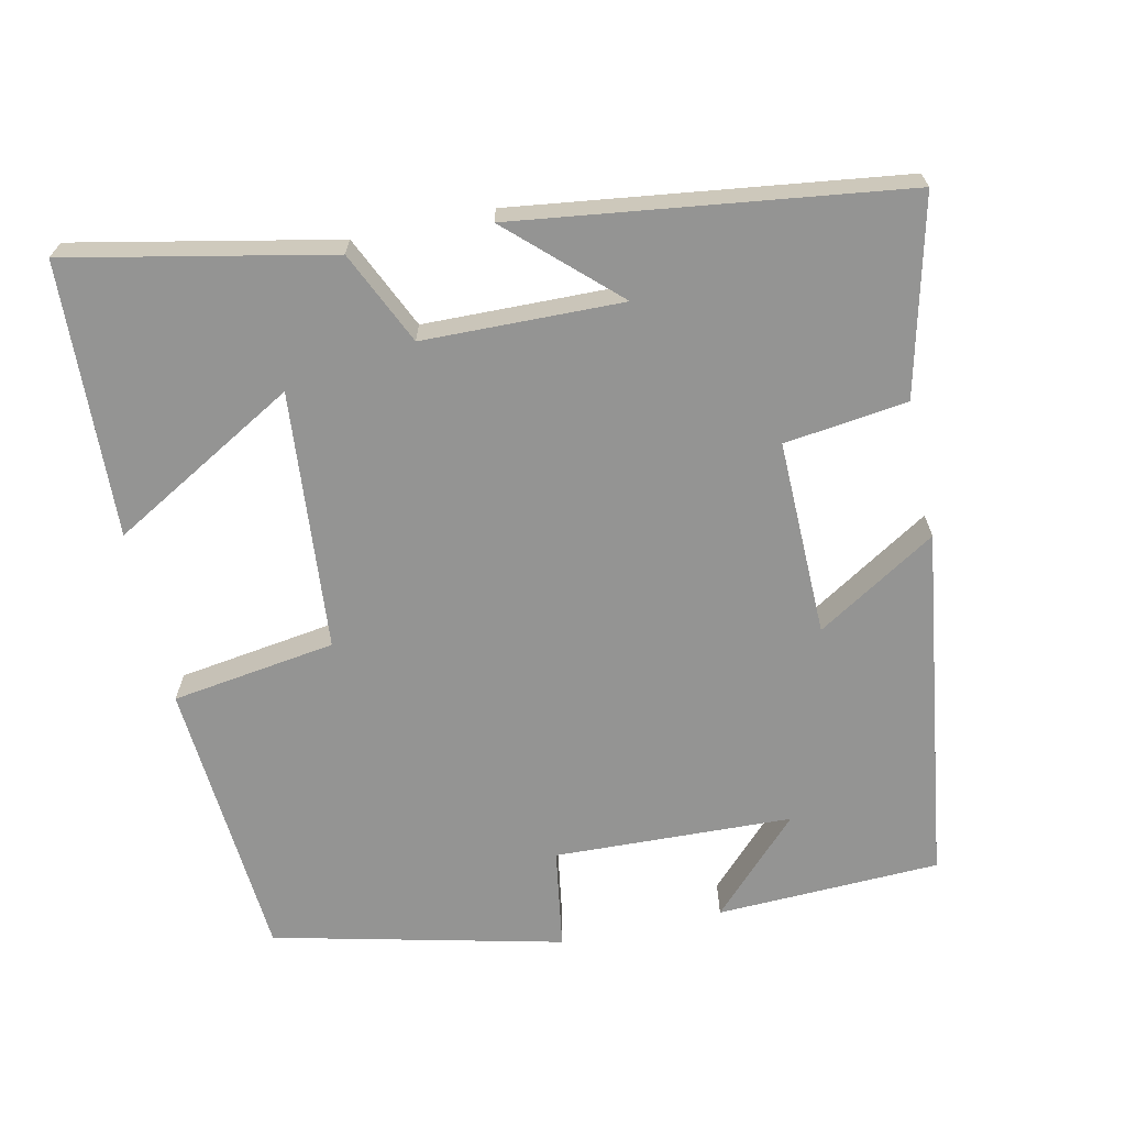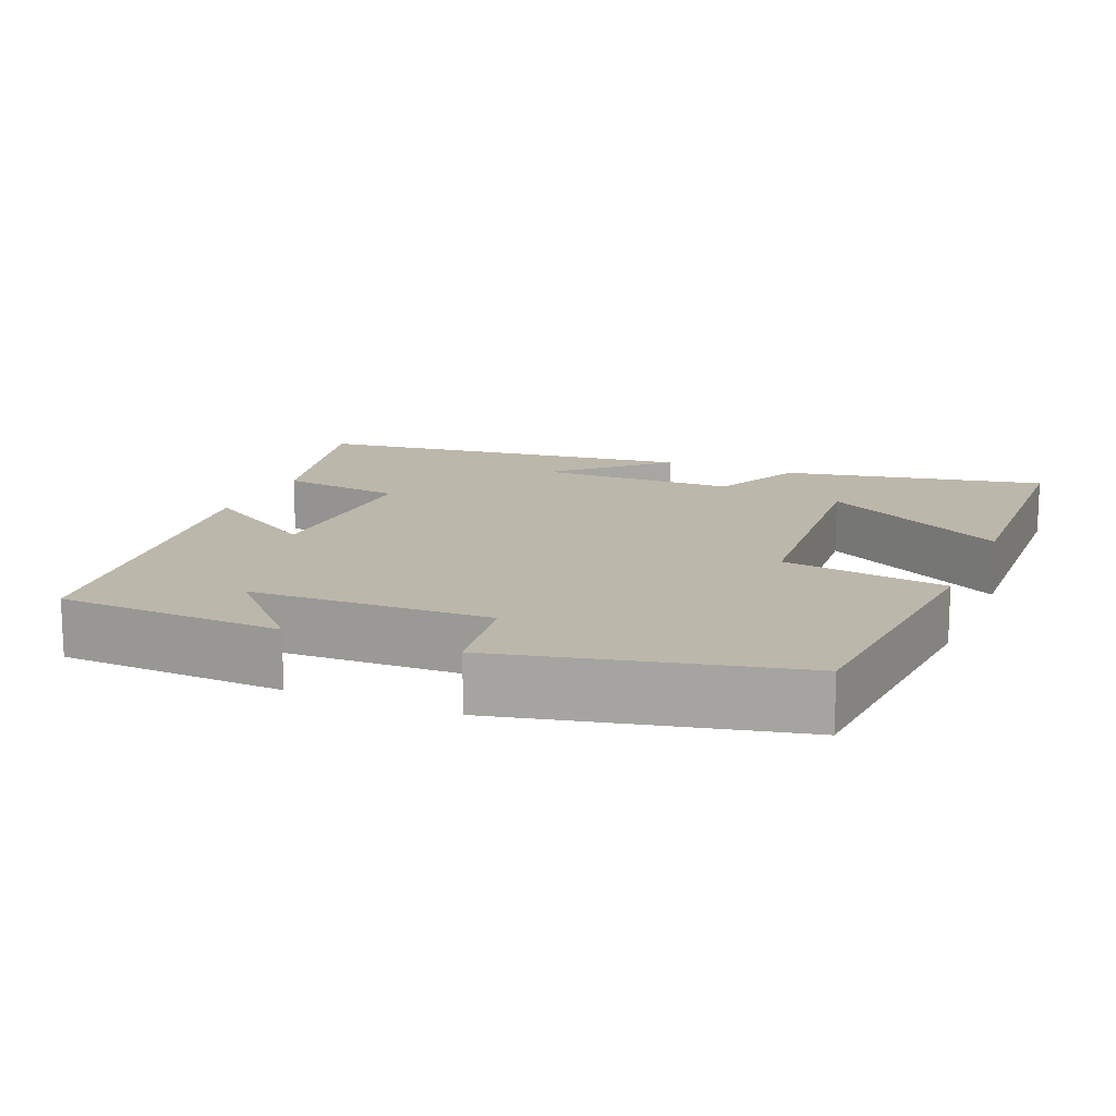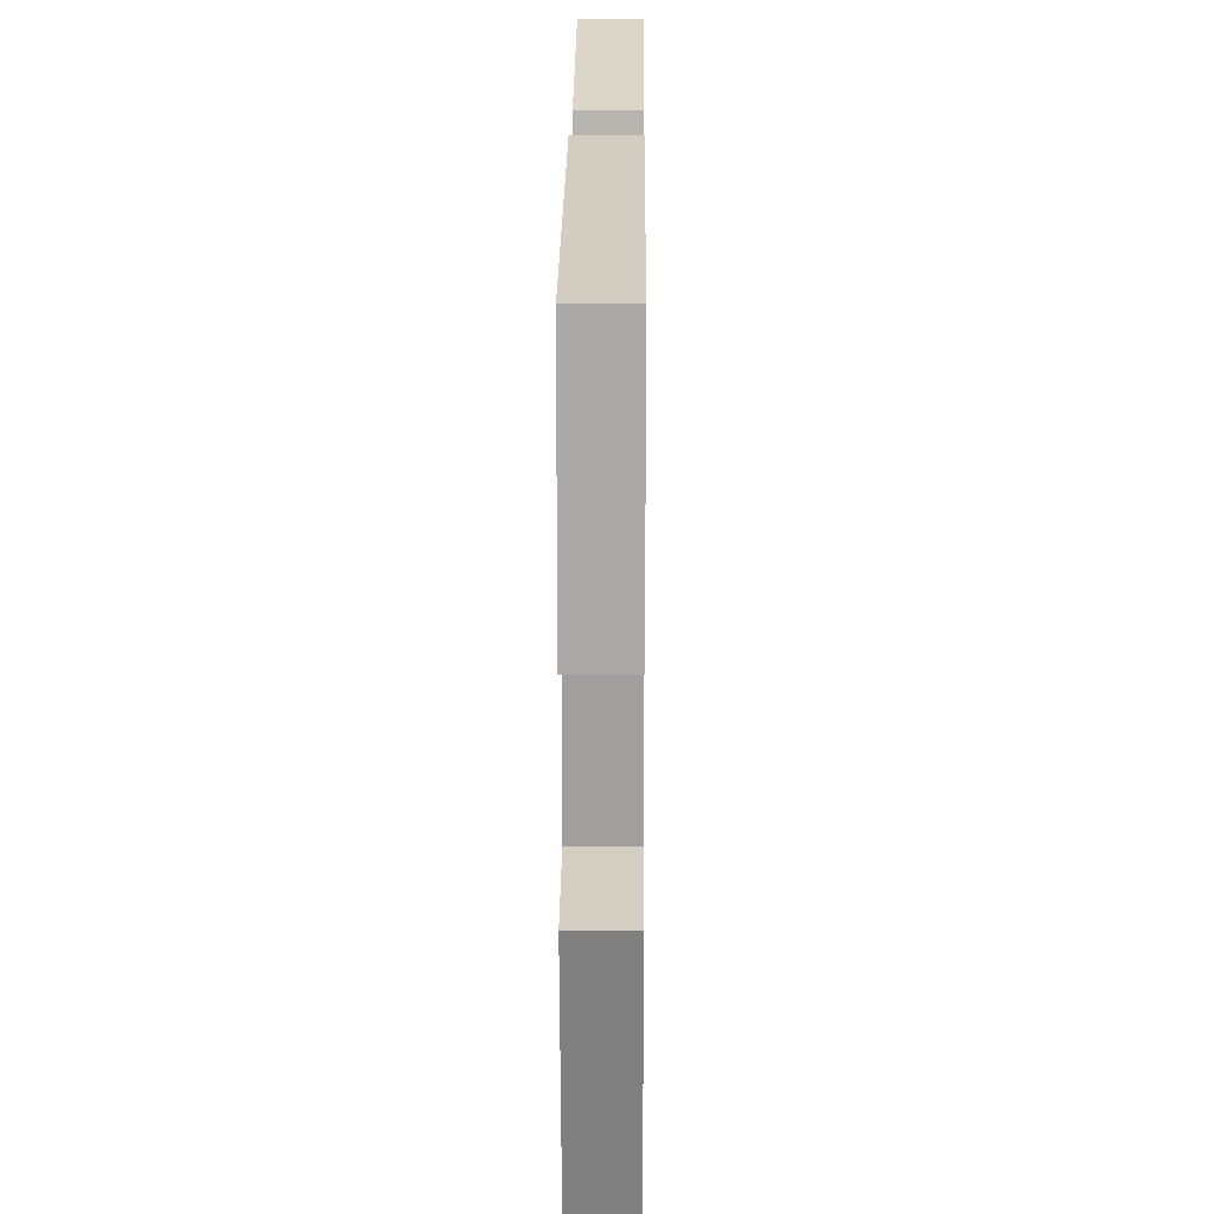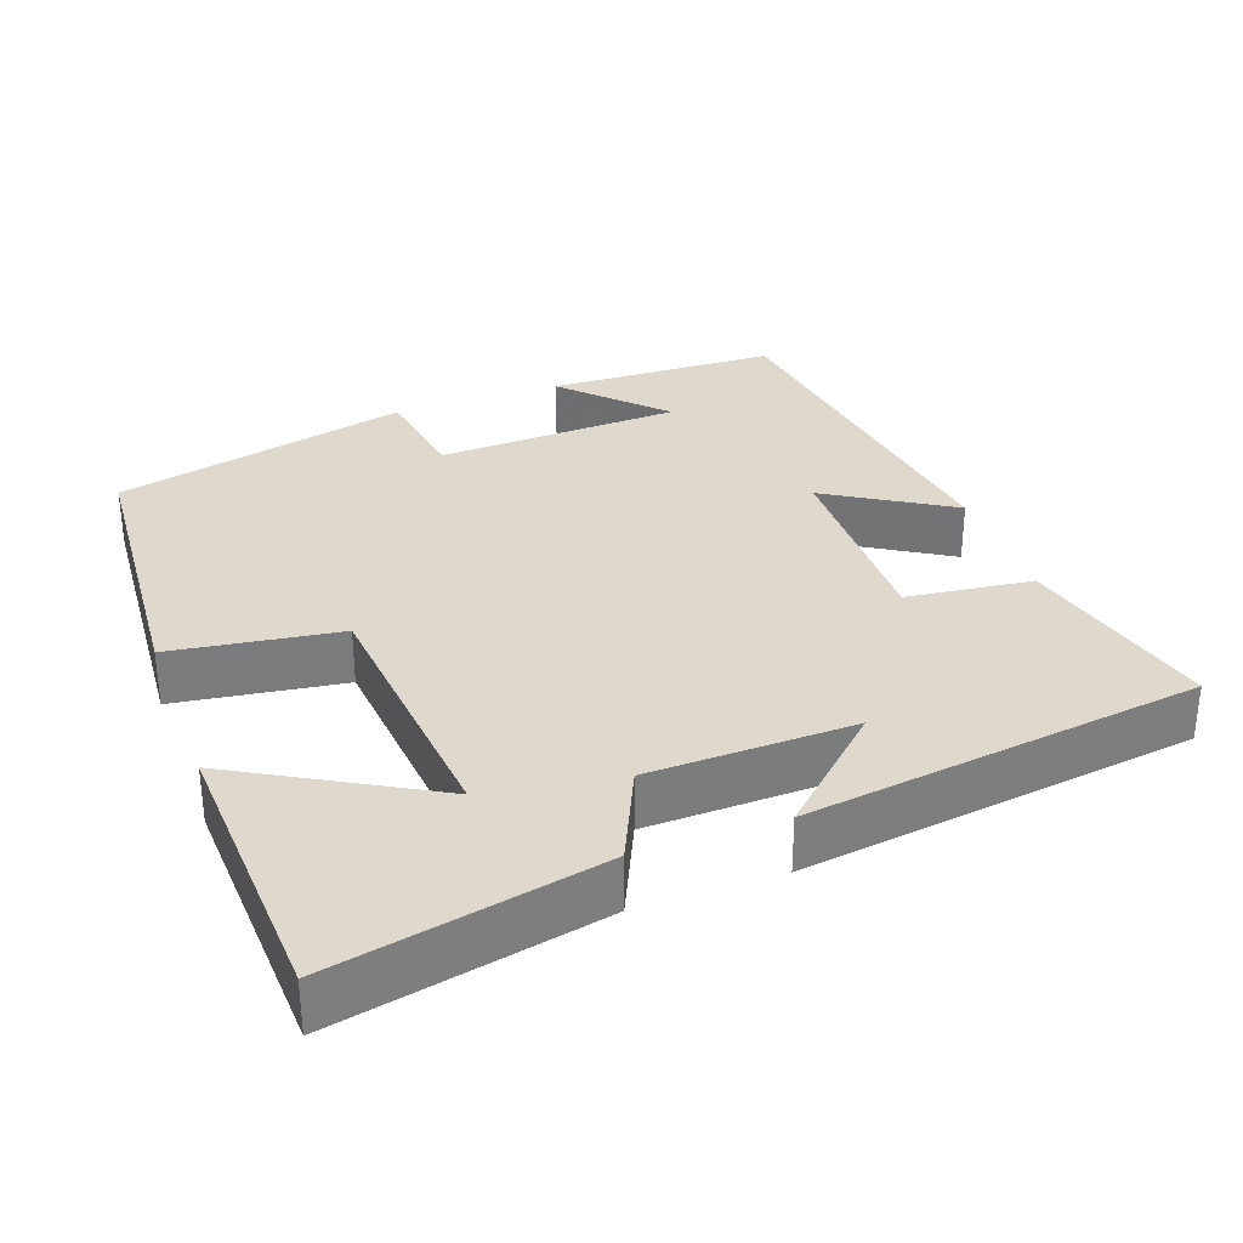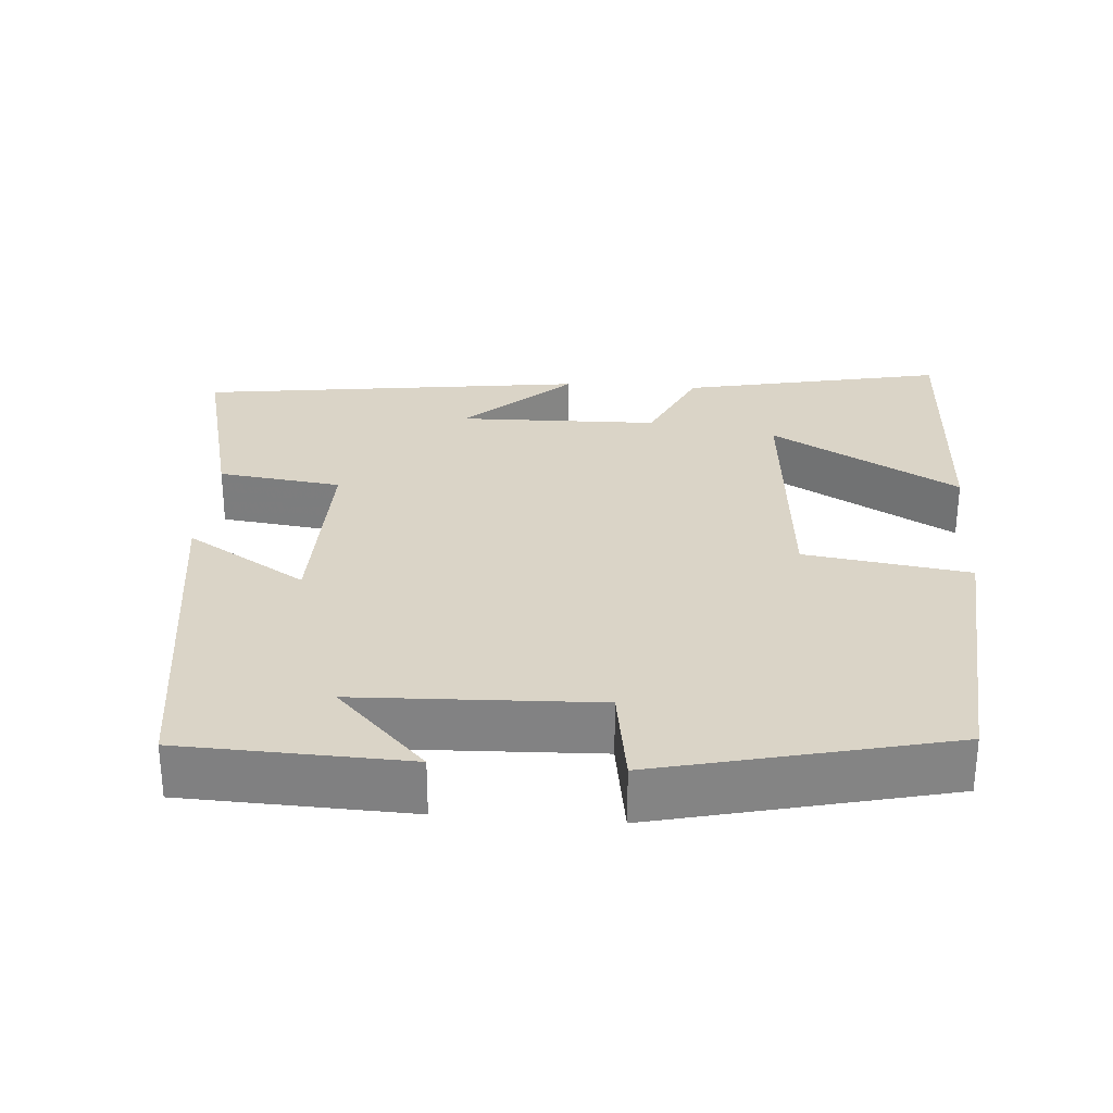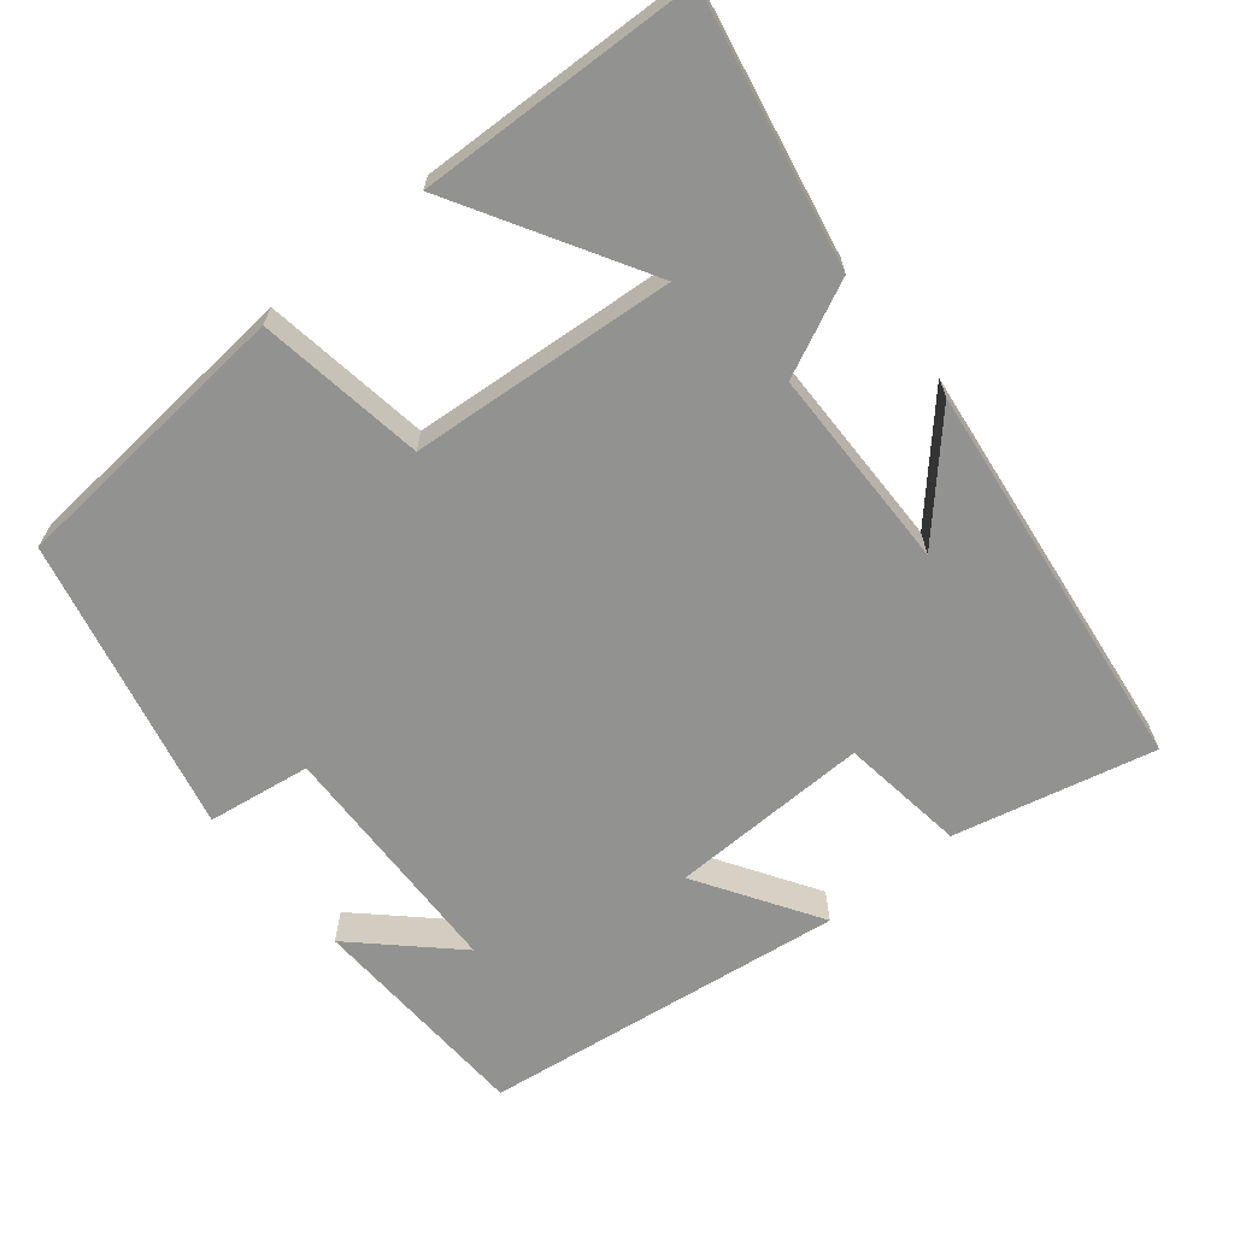
<metadata>
{"format":"obj","ext":"obj","renderer":"f3d","projection":"perspective","resolution":1024,"background":"white","views":[{"elev":-67.0,"azim":-77.7,"up":"+Y"},{"elev":14.4,"azim":113.1,"up":"+Y"},{"elev":16.5,"azim":90.5,"up":"+Z"},{"elev":32.1,"azim":-110.1,"up":"+Y"},{"elev":28.9,"azim":94.3,"up":"+Y"},{"elev":-66.2,"azim":-140.3,"up":"+Y"}]}
</metadata>
<code>
v -0.572 0.07 -0.484
v -0.5 0.07 -0.135
v -0.376 0.07 -0.078
v -0.37 0.07 0.188
v -0.5 0.07 0.049
v -0.432 0.07 0.564
v -0.171 0.07 0.5
v -0.15 0.07 0.336
v 0.112 0.07 0.34
v 0.013 0.07 0.5
v 0.489 0.07 0.433
v 0.5 0.07 0.134
v 0.377 0.07 0.253
v 0.365 0.07 -0.065
v 0.5 0.07 -0.086
v 0.409 0.07 -0.471
v 0.03 0.07 -0.5
v -0.002 0.07 -0.281
v -0.348 0.07 -0.251
v -0.206 0.07 -0.5
v -0.572 0 -0.484
v -0.5 0 -0.135
v -0.376 0 -0.078
v -0.37 0 0.188
v -0.5 0 0.049
v -0.432 0 0.564
v -0.171 0 0.5
v -0.15 0 0.336
v 0.112 0 0.34
v 0.013 0 0.5
v 0.489 0 0.433
v 0.5 0 0.134
v 0.377 0 0.253
v 0.365 0 -0.065
v 0.5 0 -0.086
v 0.409 0 -0.471
v 0.03 0 -0.5
v -0.002 0 -0.281
v -0.348 0 -0.251
v -0.206 0 -0.5
f 19 20 1 2
f 18 19 2 3
f 16 17 18
f 15 16 18
f 14 15 18
f 18 3 4
f 14 18 4
f 13 14 4
f 11 12 13
f 9 10 11 13
f 8 9 13 4
f 7 8 4
f 4 5 6 7
f 22 21 40 39
f 23 22 39 38
f 38 37 36
f 38 36 35
f 38 35 34
f 24 23 38
f 24 38 34
f 24 34 33
f 33 32 31
f 33 31 30 29
f 24 33 29 28
f 24 28 27
f 27 26 25 24
f 1 21 22 2
f 2 22 23 3
f 3 23 24 4
f 4 24 25 5
f 5 25 26 6
f 6 26 27 7
f 7 27 28 8
f 8 28 29 9
f 9 29 30 10
f 10 30 31 11
f 11 31 32 12
f 12 32 33 13
f 13 33 34 14
f 14 34 35 15
f 15 35 36 16
f 16 36 37 17
f 17 37 38 18
f 18 38 39 19
f 19 39 40 20
f 20 40 21 1

</code>
